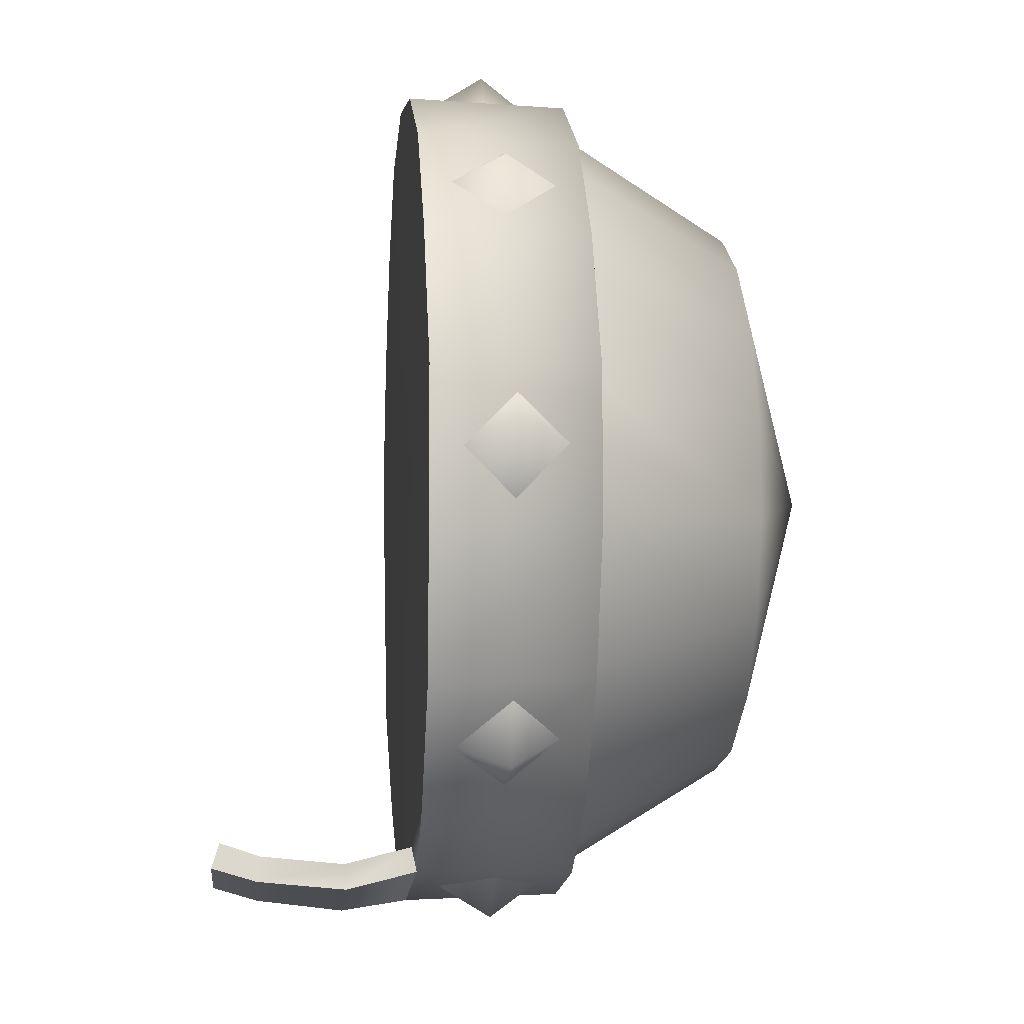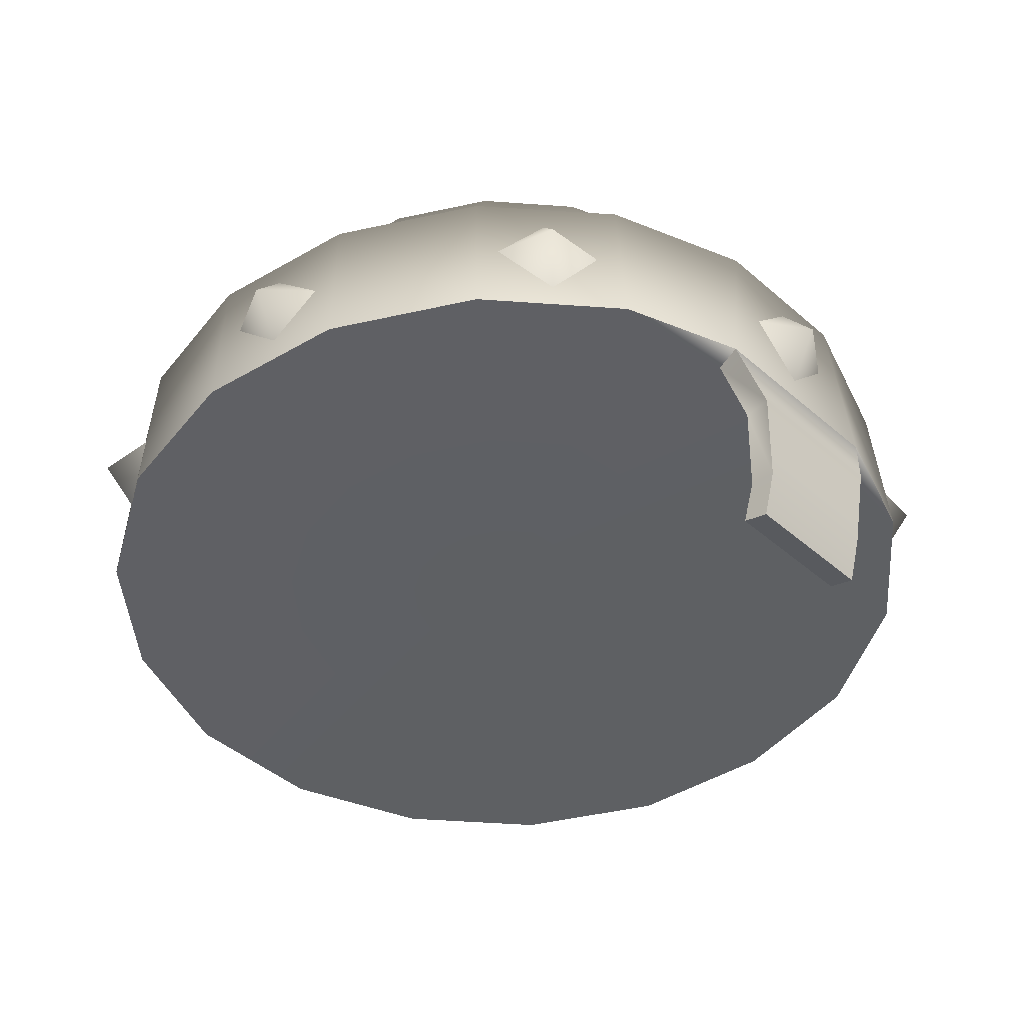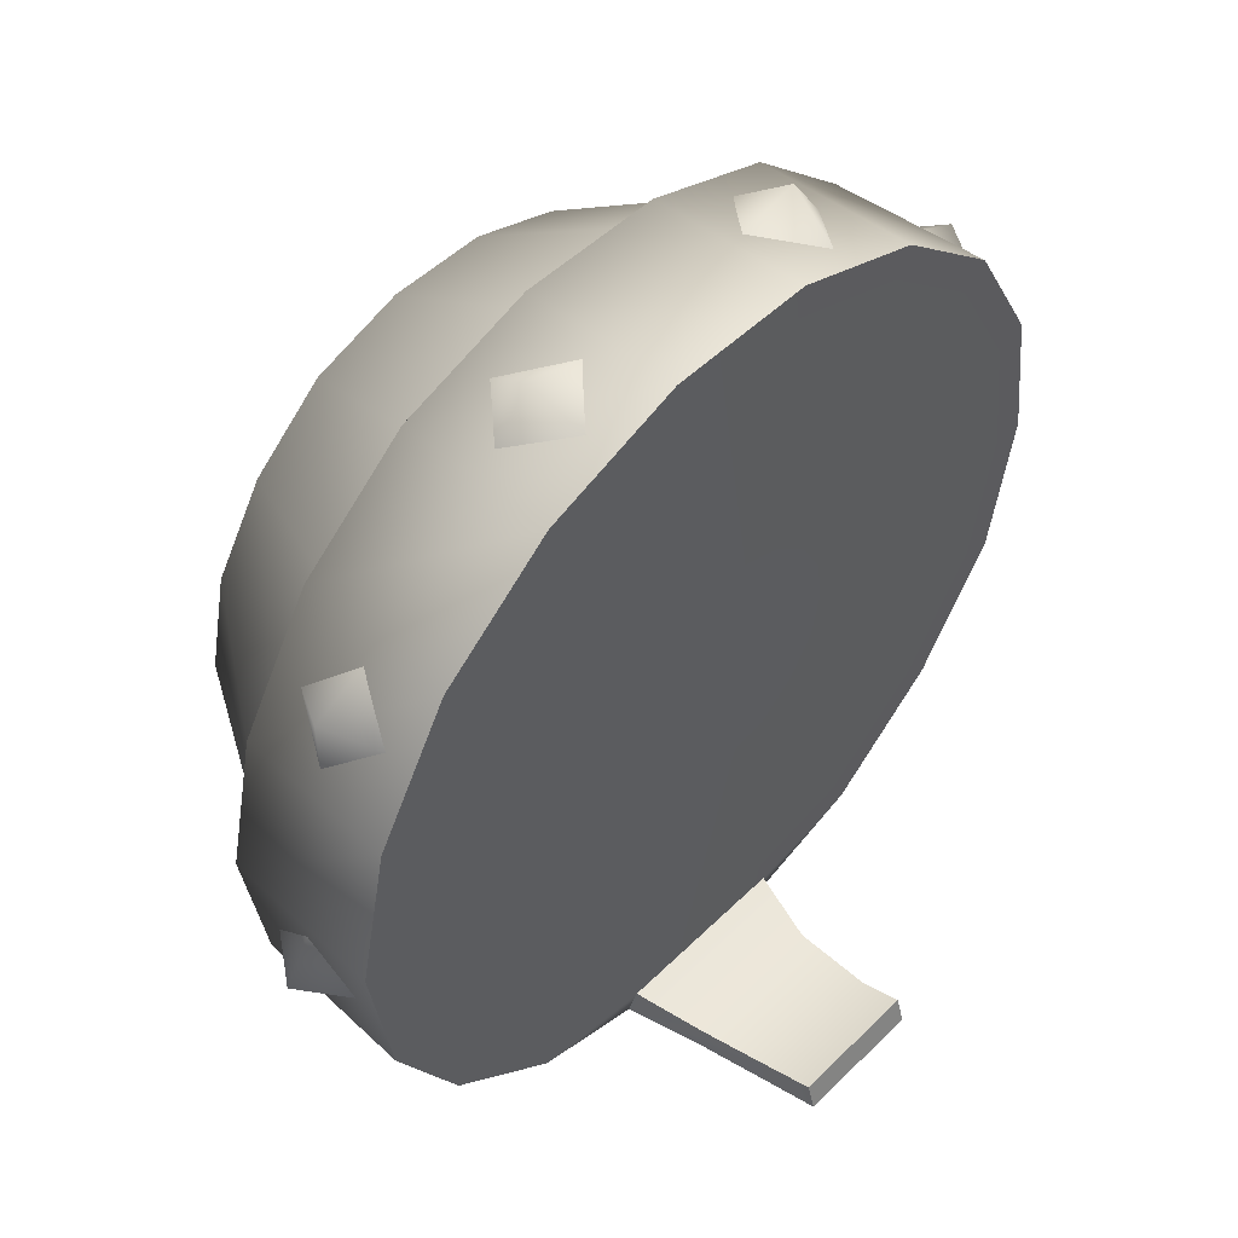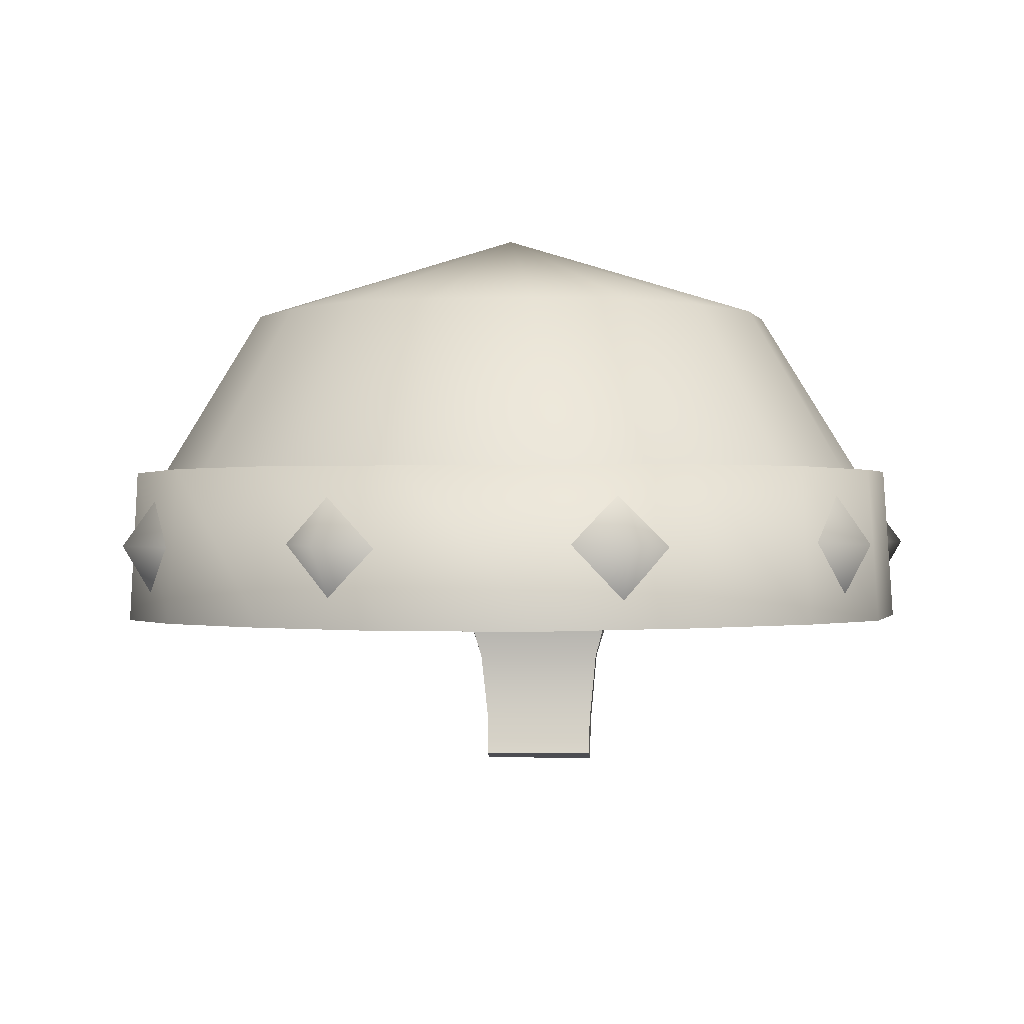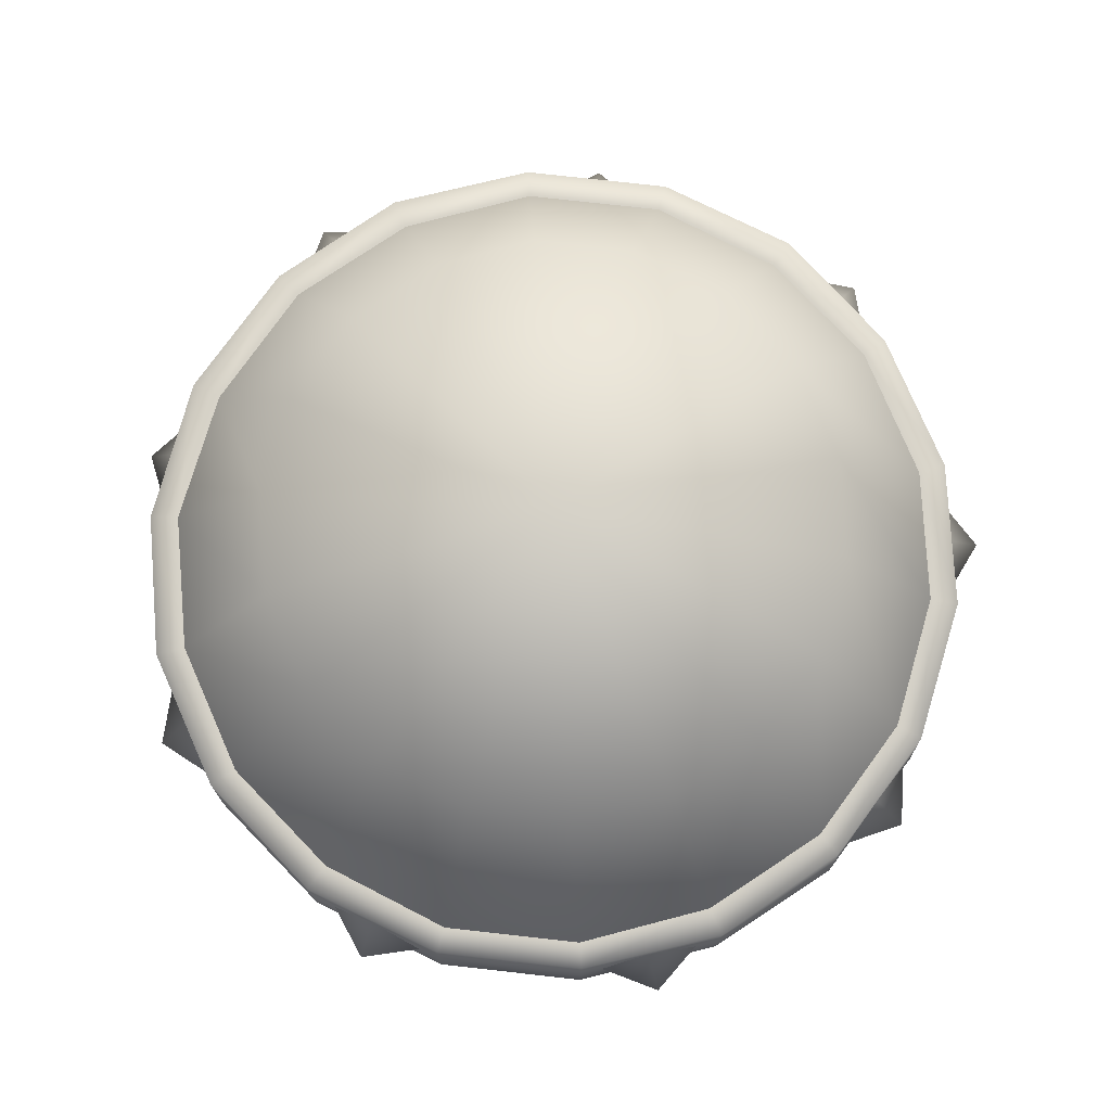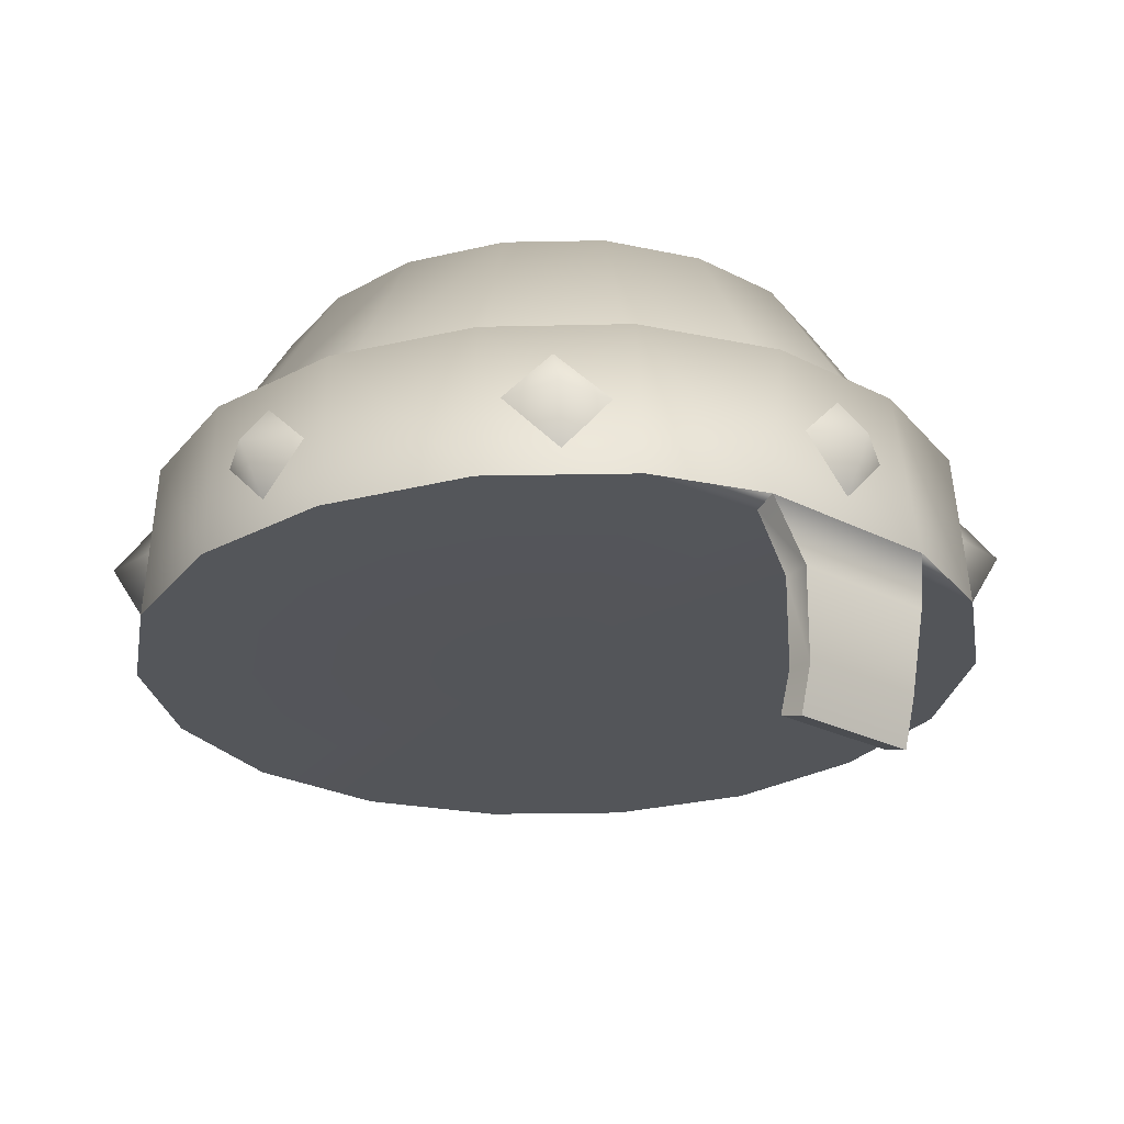
<metadata>
{"format":"obj","ext":"obj","renderer":"f3d","projection":"perspective","resolution":1024,"background":"white","views":[{"elev":-17.0,"azim":84.5,"up":"+Z"},{"elev":-43.1,"azim":134.0,"up":"+Y"},{"elev":48.7,"azim":-47.5,"up":"+Z"},{"elev":-2.0,"azim":5.2,"up":"+Y"},{"elev":78.3,"azim":6.3,"up":"+Y"},{"elev":-24.8,"azim":139.7,"up":"+Y"}]}
</metadata>
<code>
g hat_KnightHelmet
v -0.2448 4.291 -1.027
v 0.1811 4.122 -1.064
v 0.2375 4.291 -1.027
v -0.1884 4.122 -1.064
v 0.1623 3.903 -1.046
v -0.1634 3.903 -1.046
v 0.1623 3.79 -1.014
v -0.1634 3.79 -1.014
v 0.1811 4.122 -1.064
v 0.225 4.279 -0.9641
v 0.2375 4.291 -1.027
v 0.1811 4.116 -1.002
v 0.1623 3.903 -1.046
v 0.1623 3.909 -0.9829
v 0.1623 3.79 -1.014
v 0.1623 3.809 -0.9516
v 0.1623 3.809 -0.9516
v -0.1634 3.79 -1.014
v -0.1634 3.809 -0.9516
v 0.1623 3.79 -1.014
v -0.1634 3.903 -1.046
v -0.1634 3.809 -0.9516
v -0.1634 3.79 -1.014
v -0.1634 3.909 -0.9829
v -0.1884 4.122 -1.064
v -0.1884 4.116 -1.002
v -0.2448 4.291 -1.027
v -0.2323 4.279 -0.9641
v -0.2323 4.279 -0.9641
v -0.2448 4.291 -1.027
v -0.5329 4.285 -0.9265
v -0.0005089 4.254 -0.005755
v -0.8148 4.279 -0.6885
v -0.9965 4.266 -0.3691
v -1.059 4.26 -0.005755
v -0.9965 4.247 0.3575
v -0.8148 4.241 0.677
v -0.5329 4.235 0.9088
v -0.1884 4.229 1.034
v 0.1811 4.229 1.034
v 0.5257 4.235 0.9088
v 0.8075 4.241 0.677
v 0.9954 4.247 0.3575
v 1.058 4.26 -0.005755
v 0.9954 4.266 -0.3691
v 0.8075 4.279 -0.6885
v 0.5257 4.285 -0.9265
v 0.225 4.279 -0.9641
v 0.2375 4.291 -1.027
v 0.225 4.279 -0.9641
v -0.1884 4.116 -1.002
v -0.2323 4.279 -0.9641
v 0.1811 4.116 -1.002
v -0.1634 3.909 -0.9829
v 0.1623 3.909 -0.9829
v -0.1634 3.809 -0.9516
v 0.1623 3.809 -0.9516
v -0.9777 4.623 -0.1749
v -1.097 4.467 -0.1937
v -0.9651 4.473 -0.3377
v -1.022 4.448 -0.01202
v -1.003 4.297 -0.1749
v -0.6332 4.636 -0.7637
v -0.7208 4.479 -0.8576
v -0.5204 4.485 -0.8764
v -0.771 4.467 -0.6635
v -0.6582 4.31 -0.7762
v 0.005755 4.648 -0.9829
v -0.0005089 4.492 -1.102
v 0.1623 4.492 -0.9892
v -0.1634 4.479 -0.9954
v -0.006773 4.323 -1.002
v 0.6447 4.636 -0.7511
v 0.7136 4.479 -0.8576
v 0.7699 4.479 -0.6635
v 0.5194 4.473 -0.8764
v 0.6447 4.31 -0.7887
v 0.9766 4.623 -0.1623
v 1.096 4.467 -0.1937
v 1.014 4.46 -0.01828
v 0.9579 4.46 -0.3377
v 0.9954 4.297 -0.1874
v 0.8576 4.604 0.5079
v 0.9641 4.442 0.558
v 0.7887 4.448 0.6394
v 0.9516 4.442 0.3575
v 0.8827 4.279 0.4953
v 0.3315 4.592 0.9401
v 0.3816 4.429 1.047
v 0.1874 4.435 0.9965
v 0.4943 4.429 0.8837
v 0.3503 4.266 0.9463
v -0.3513 4.592 0.9338
v -0.3826 4.429 1.047
v -0.4953 4.442 0.8837
v -0.1884 4.423 0.9965
v -0.345 4.266 0.9463
v -0.8649 4.604 0.4953
v -0.9651 4.442 0.558
v -0.9526 4.454 0.3575
v -0.7897 4.435 0.6457
v -0.8774 4.279 0.5079
v -0.4828 4.629 0.8399
v -0.796 4.636 0.6707
v -0.7396 4.629 0.6269
v -0.5204 4.629 0.9025
v -0.1696 4.623 0.9589
v -0.9777 4.642 0.3575
v -0.9088 4.642 0.3325
v -0.1822 4.623 1.022
v 0.1686 4.623 0.9589
v -1.04 4.655 0.006773
v -0.9714 4.648 0.0005089
v 0.1811 4.623 1.022
v 0.4818 4.629 0.8399
v -0.9777 4.661 -0.3503
v -0.9088 4.655 -0.3252
v 0.5194 4.629 0.9025
v 0.7386 4.629 0.6269
v -0.796 4.667 -0.6635
v -0.7396 4.667 -0.6196
v 0.7887 4.636 0.6707
v 0.9077 4.642 0.3325
v -0.5204 4.673 -0.8952
v -0.4828 4.673 -0.8326
v 0.9704 4.642 0.3575
v 0.9641 4.648 0.0005089
v -0.1822 4.68 -1.014
v -0.1696 4.673 -0.9516
v 1.033 4.655 0.006773
v 0.9077 4.655 -0.3252
v 0.1811 4.68 -1.014
v 0.1686 4.673 -0.9516
v 0.9704 4.661 -0.3503
v 0.7386 4.667 -0.6196
v 0.5194 4.673 -0.8952
v 0.4818 4.673 -0.8326
v 0.7887 4.667 -0.6635
v -0.5329 4.285 -0.9265
v -0.2448 4.291 -1.027
v -0.8148 4.279 -0.6885
v 0.2375 4.291 -1.027
v 0.5257 4.285 -0.9265
v -0.9965 4.266 -0.3691
v 0.8075 4.279 -0.6885
v 0.9954 4.266 -0.3691
v -1.059 4.26 -0.005755
v 1.058 4.26 -0.005755
v -0.9965 4.247 0.3575
v 0.9954 4.247 0.3575
v -0.8148 4.241 0.677
v 0.8075 4.241 0.677
v -0.5329 4.235 0.9088
v 0.5257 4.235 0.9088
v -0.1884 4.229 1.034
v 0.1811 4.229 1.034
v -0.6645 5.074 0.2511
v -0.9714 4.648 0.0005089
v -0.7083 5.08 0.006773
v -0.9088 4.642 0.3325
v -0.9088 4.655 -0.3252
v -0.0005089 5.306 0.01304
v -0.6645 5.087 -0.2313
v -0.5392 5.068 0.464
v -0.7396 4.667 -0.6196
v -0.7396 4.629 0.6269
v -0.5392 5.093 -0.4442
v -0.4828 4.673 -0.8326
v -0.3513 5.068 0.6206
v -0.4828 4.629 0.8399
v -0.3513 5.099 -0.6008
v -0.1696 4.673 -0.9516
v -0.1258 5.062 0.7021
v -0.1696 4.623 0.9589
v -0.1258 5.099 -0.6885
v 0.1686 4.673 -0.9516
v 0.1185 5.062 0.7021
v 0.1185 5.099 -0.6885
v 0.3503 5.068 0.6206
v 0.1686 4.623 0.9589
v 0.4818 4.673 -0.8326
v 0.4818 4.629 0.8399
v 0.3503 5.099 -0.6008
v 0.7386 4.667 -0.6196
v 0.5382 5.068 0.464
v 0.7386 4.629 0.6269
v 0.5382 5.093 -0.4442
v 0.9077 4.655 -0.3252
v 0.6635 5.074 0.2511
v 0.9077 4.642 0.3325
v 0.6635 5.087 -0.2313
v 0.9641 4.648 0.0005089
v 0.701 5.08 0.006773
g hat_KnightHelmet_0
f 3 2 1
f 4 1 2
f 2 5 4
f 6 4 5
f 5 7 6
f 8 6 7
f 11 10 9
f 12 9 10
f 9 12 13
f 14 13 12
f 13 14 15
f 16 15 14
f 19 18 17
f 20 17 18
f 23 22 21
f 24 21 22
f 21 24 25
f 26 25 24
f 25 26 27
f 28 27 26
f 31 30 29
f 32 31 29
f 33 31 32
f 34 33 32
f 35 34 32
f 36 35 32
f 37 36 32
f 38 37 32
f 39 38 32
f 40 39 32
f 41 40 32
f 42 41 32
f 43 42 32
f 44 43 32
f 45 44 32
f 46 45 32
f 47 46 32
f 48 47 32
f 48 32 29
f 49 47 48
f 52 51 50
f 53 50 51
f 51 54 53
f 55 53 54
f 54 56 55
f 57 55 56
f 60 59 58
f 58 59 61
f 62 59 60
f 61 59 62
f 65 64 63
f 63 64 66
f 67 64 65
f 66 64 67
f 70 69 68
f 68 69 71
f 72 69 70
f 71 69 72
f 75 74 73
f 73 74 76
f 77 74 75
f 76 74 77
f 80 79 78
f 78 79 81
f 82 79 80
f 81 79 82
f 85 84 83
f 83 84 86
f 87 84 85
f 86 84 87
f 90 89 88
f 88 89 91
f 92 89 90
f 91 89 92
f 95 94 93
f 93 94 96
f 97 94 95
f 96 94 97
f 100 99 98
f 98 99 101
f 102 99 100
f 101 99 102
f 105 104 103
f 106 103 104
f 103 106 107
f 104 105 108
f 109 108 105
f 110 107 106
f 107 110 111
f 108 109 112
f 113 112 109
f 114 111 110
f 111 114 115
f 112 113 116
f 117 116 113
f 118 115 114
f 115 118 119
f 116 117 120
f 121 120 117
f 122 119 118
f 119 122 123
f 120 121 124
f 125 124 121
f 126 123 122
f 123 126 127
f 124 125 128
f 129 128 125
f 130 127 126
f 127 130 131
f 128 129 132
f 133 132 129
f 134 131 130
f 131 134 135
f 132 133 136
f 137 136 133
f 135 138 137
f 138 135 134
f 136 137 138
f 124 128 139
f 140 139 128
f 128 132 140
f 139 141 124
f 142 140 132
f 132 136 142
f 120 124 141
f 143 142 136
f 136 138 143
f 141 144 120
f 145 143 138
f 138 134 145
f 116 120 144
f 146 145 134
f 144 147 116
f 134 130 146
f 112 116 147
f 148 146 130
f 147 149 112
f 130 126 148
f 108 112 149
f 150 148 126
f 149 151 108
f 126 122 150
f 104 108 151
f 152 150 122
f 151 153 104
f 122 118 152
f 106 104 153
f 154 152 118
f 153 155 106
f 118 114 154
f 110 106 155
f 156 154 114
f 155 156 110
f 114 110 156
f 159 158 157
f 160 157 158
f 158 159 161
f 157 162 159
f 159 162 163
f 163 161 159
f 164 162 157
f 157 160 164
f 161 163 165
f 166 164 160
f 167 165 163
f 163 162 167
f 165 167 168
f 164 166 169
f 169 162 164
f 170 169 166
f 171 168 167
f 167 162 171
f 168 171 172
f 169 170 173
f 173 162 169
f 174 173 170
f 175 172 171
f 171 162 175
f 172 175 176
f 173 174 177
f 177 162 173
f 175 162 178
f 178 176 175
f 179 162 177
f 180 177 174
f 177 180 179
f 176 178 181
f 182 179 180
f 183 181 178
f 178 162 183
f 181 183 184
f 179 182 185
f 185 162 179
f 186 185 182
f 187 184 183
f 183 162 187
f 184 187 188
f 185 186 189
f 189 162 185
f 190 189 186
f 191 188 187
f 187 162 191
f 188 191 192
f 189 190 193
f 193 162 189
f 192 193 190
f 193 192 191
f 191 162 193

</code>
